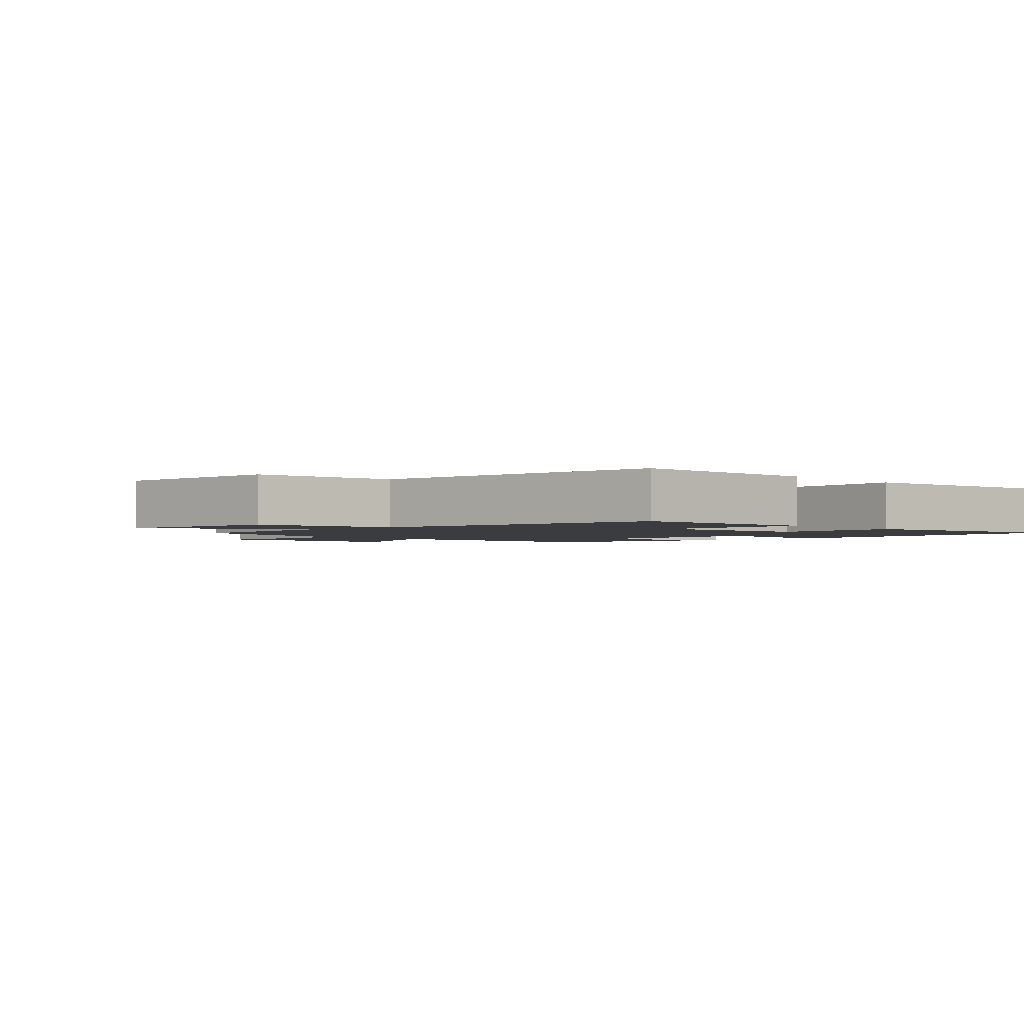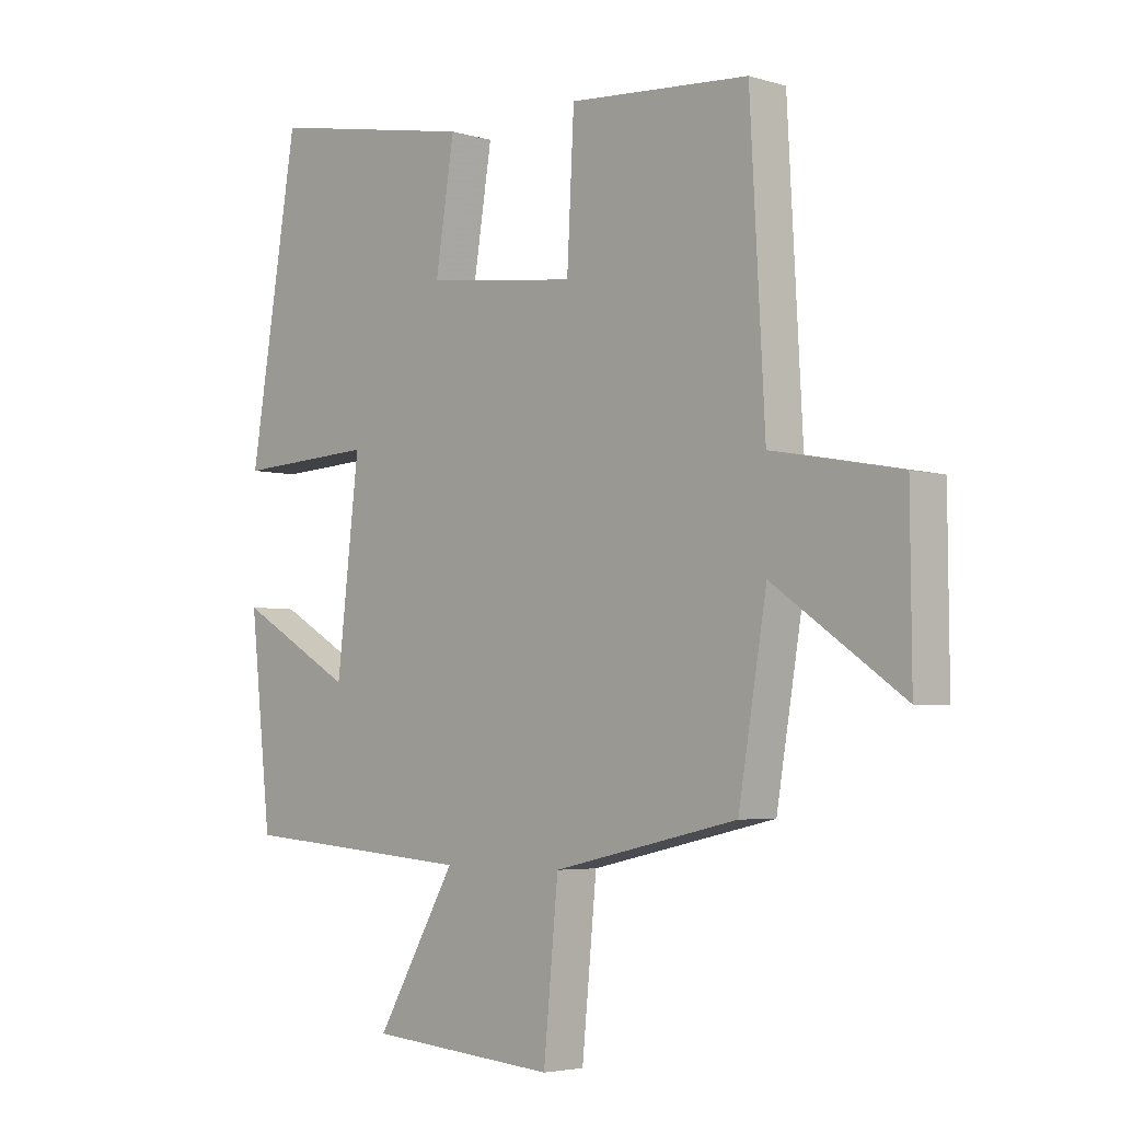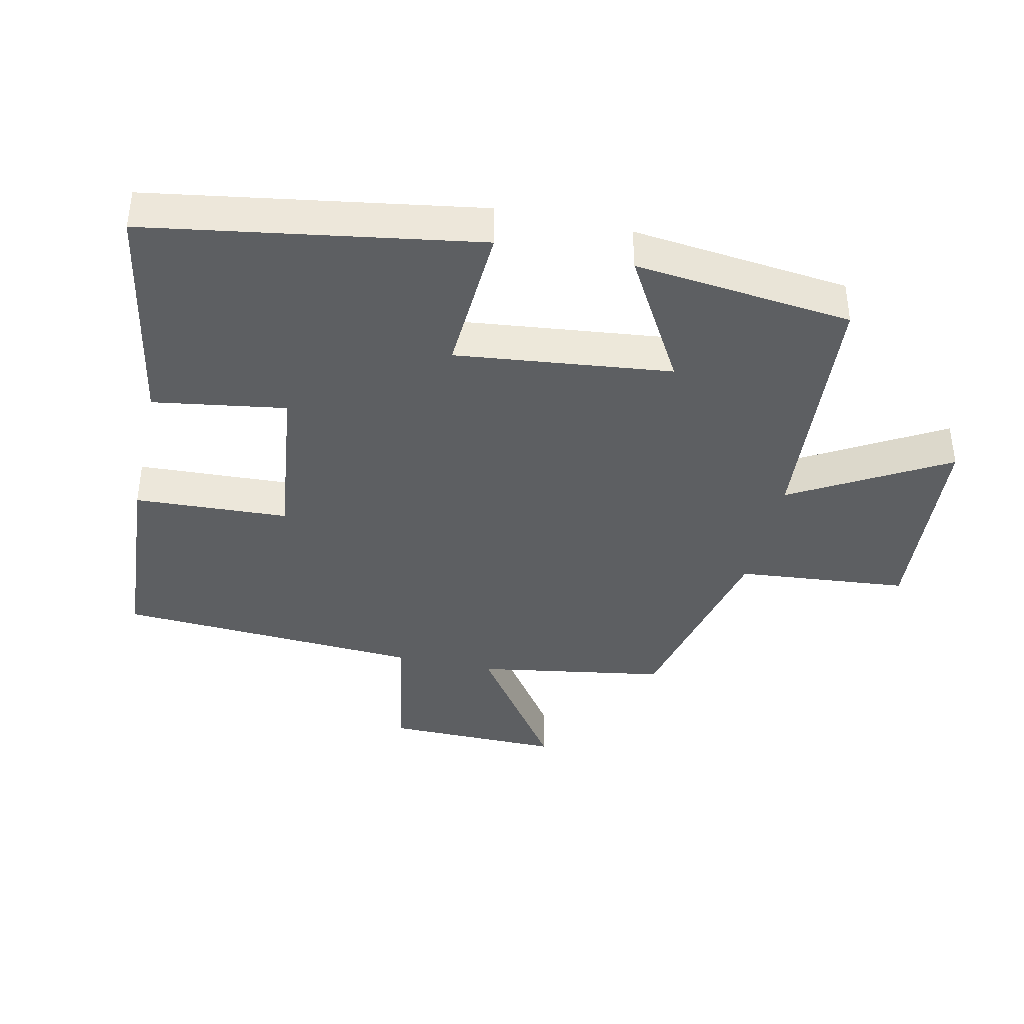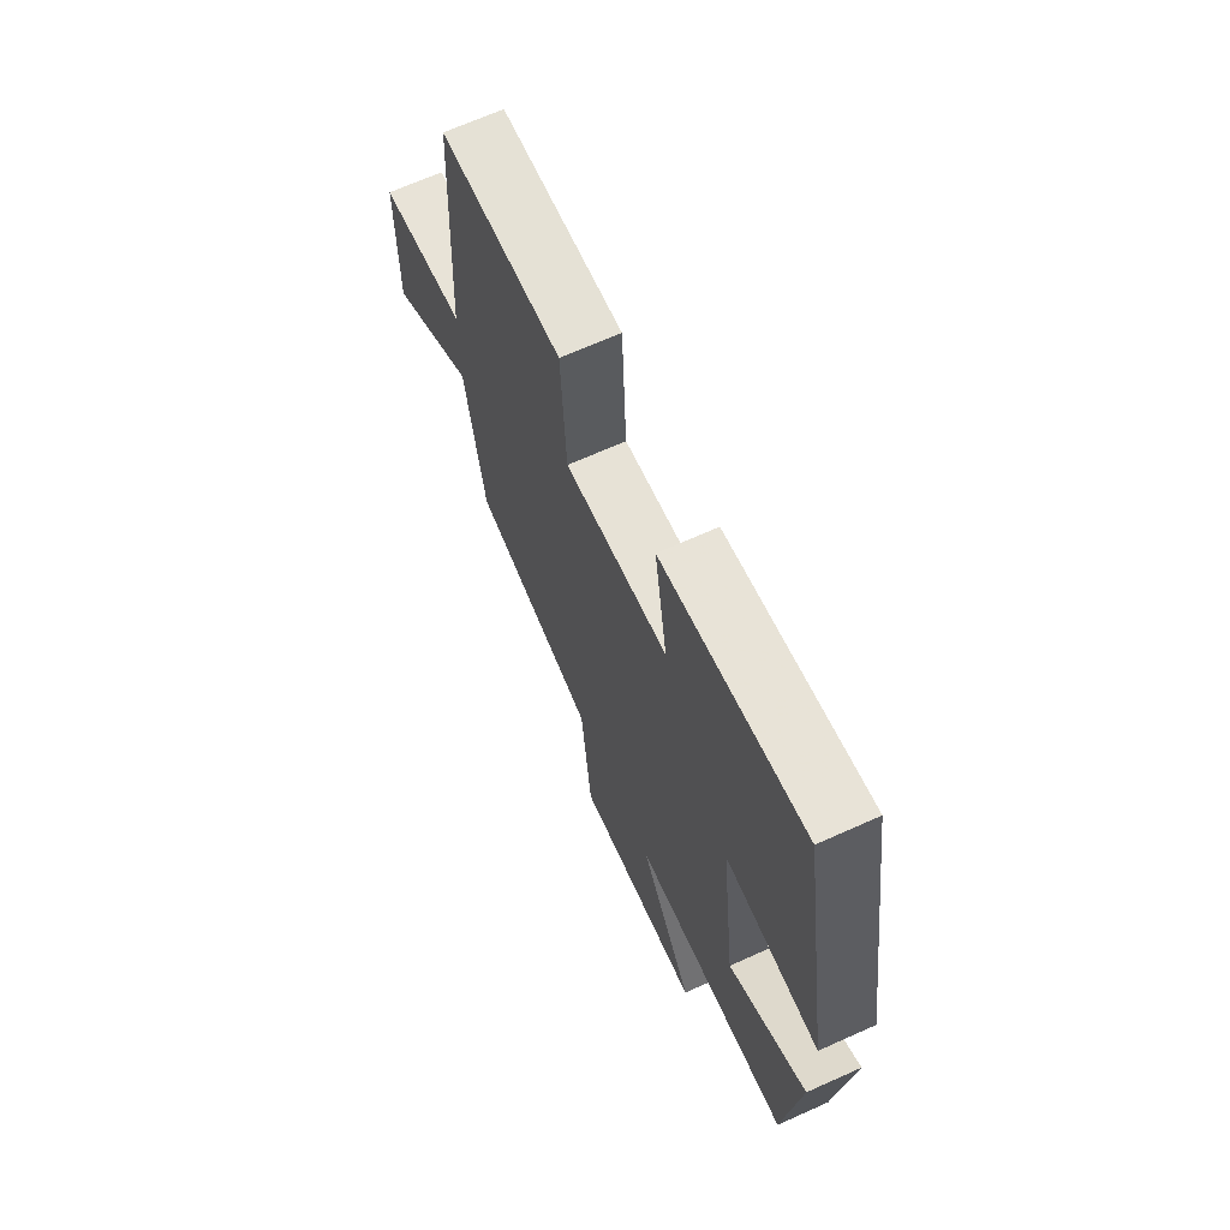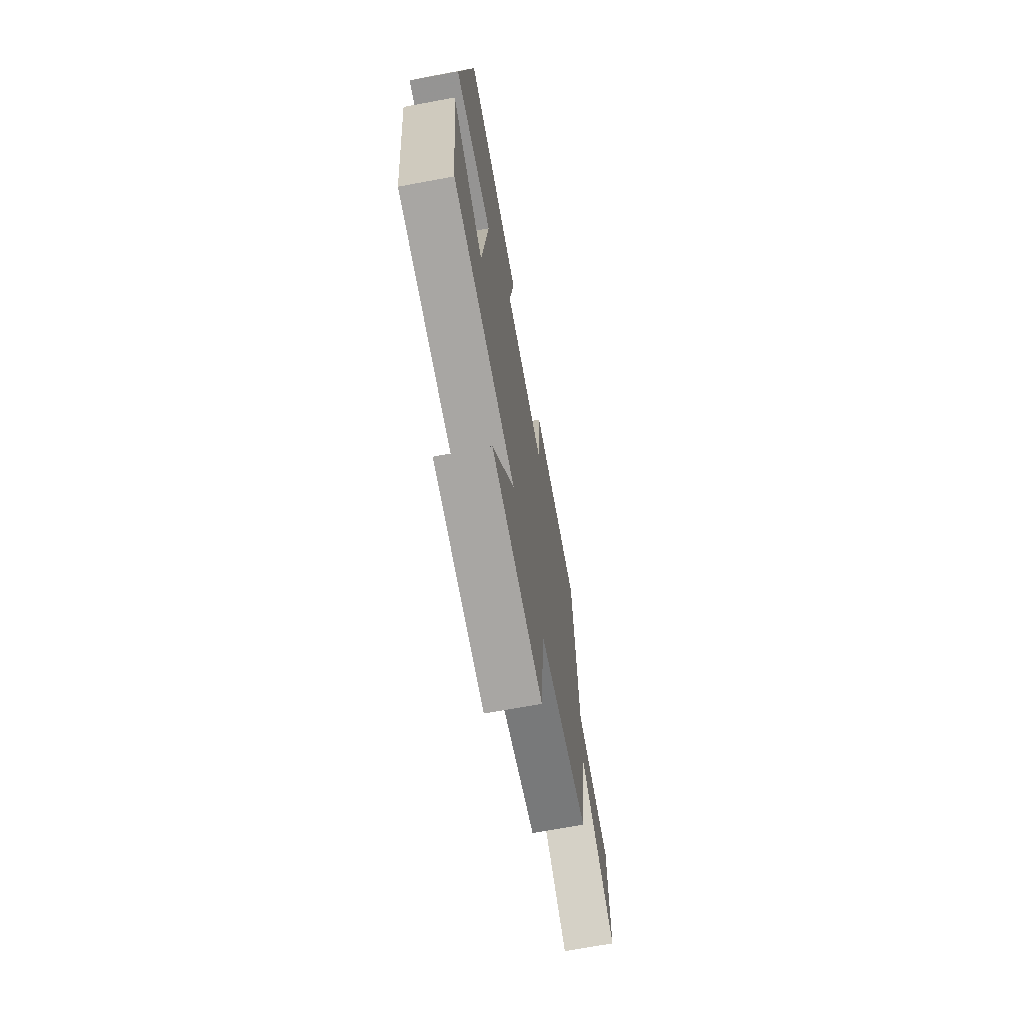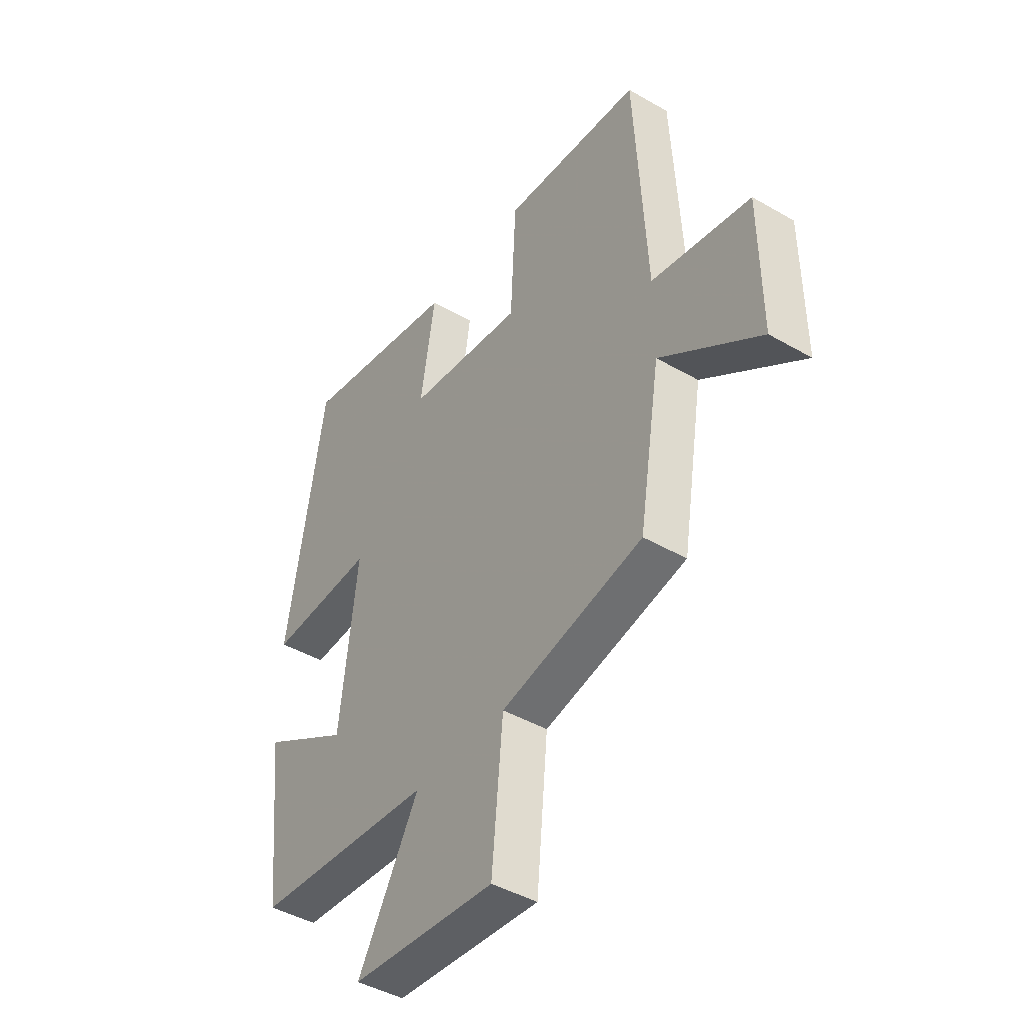
<metadata>
{"format":"obj","ext":"obj","renderer":"f3d","projection":"perspective","resolution":1024,"background":"white","views":[{"elev":-2.0,"azim":-48.1,"up":"+Y"},{"elev":-4.2,"azim":-134.3,"up":"+Z"},{"elev":-39.5,"azim":77.3,"up":"+Y"},{"elev":68.1,"azim":65.8,"up":"+Z"},{"elev":-69.9,"azim":100.5,"up":"+Z"},{"elev":-43.7,"azim":-124.3,"up":"+Z"}]}
</metadata>
<code>
v 0.418 0.07 0.566
v 0.5 0.07 0.066
v 0.266 0.07 0.078
v 0.304 0.07 -0.25
v 0.5 0.07 -0.136
v 0.464 0.07 -0.468
v 0.068 0.07 -0.5
v 0.203 0.07 -0.734
v -0.115 0.07 -0.76
v -0.14 0.07 -0.5
v -0.452 0.07 -0.43
v -0.5 0.07 -0.142
v -0.719 0.07 -0.295
v -0.717 0.07 -0.027
v -0.5 0.07 0.014
v -0.475 0.07 0.477
v -0.17 0.07 0.5
v -0.158 0.07 0.266
v 0.098 0.07 0.298
v 0.066 0.07 0.5
v 0.418 0 0.566
v 0.5 0 0.066
v 0.266 0 0.078
v 0.304 0 -0.25
v 0.5 0 -0.136
v 0.464 0 -0.468
v 0.068 0 -0.5
v 0.203 0 -0.734
v -0.115 0 -0.76
v -0.14 0 -0.5
v -0.452 0 -0.43
v -0.5 0 -0.142
v -0.719 0 -0.295
v -0.717 0 -0.027
v -0.5 0 0.014
v -0.475 0 0.477
v -0.17 0 0.5
v -0.158 0 0.266
v 0.098 0 0.298
v 0.066 0 0.5
f 19 20 1 2
f 18 19 2 3
f 15 16 17 18
f 15 18 3 4
f 12 13 14 15
f 10 11 12 15
f 10 15 4
f 7 8 9 10
f 7 10 4
f 4 5 6 7
f 22 21 40 39
f 23 22 39 38
f 38 37 36 35
f 24 23 38 35
f 35 34 33 32
f 35 32 31 30
f 24 35 30
f 30 29 28 27
f 24 30 27
f 27 26 25 24
f 1 21 22 2
f 2 22 23 3
f 3 23 24 4
f 4 24 25 5
f 5 25 26 6
f 6 26 27 7
f 7 27 28 8
f 8 28 29 9
f 9 29 30 10
f 10 30 31 11
f 11 31 32 12
f 12 32 33 13
f 13 33 34 14
f 14 34 35 15
f 15 35 36 16
f 16 36 37 17
f 17 37 38 18
f 18 38 39 19
f 19 39 40 20
f 20 40 21 1

</code>
